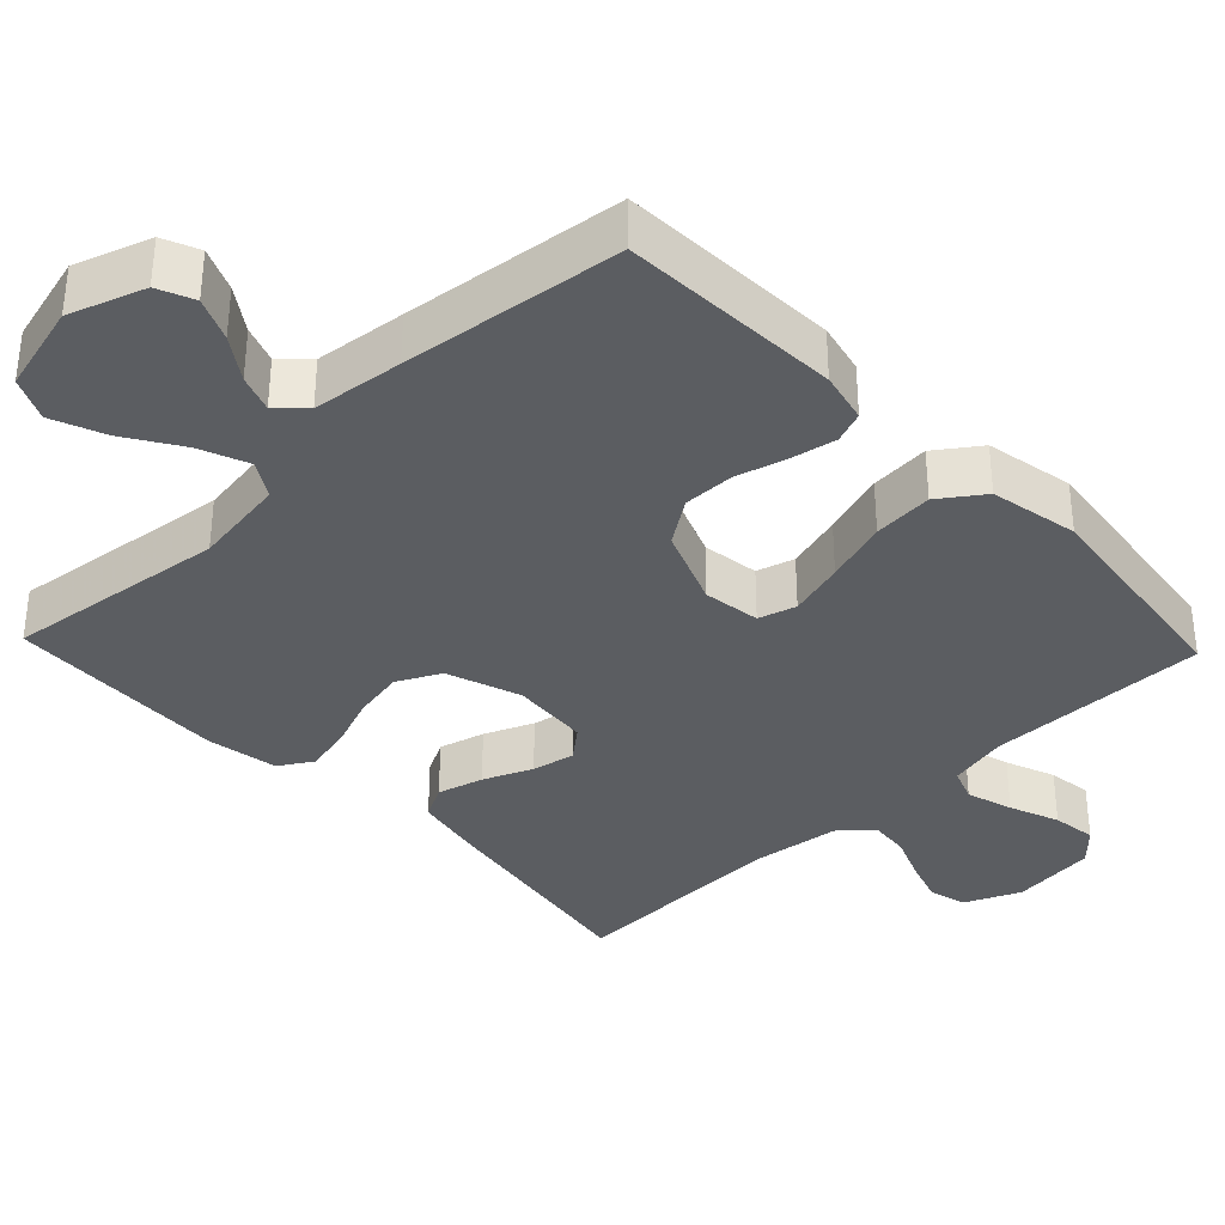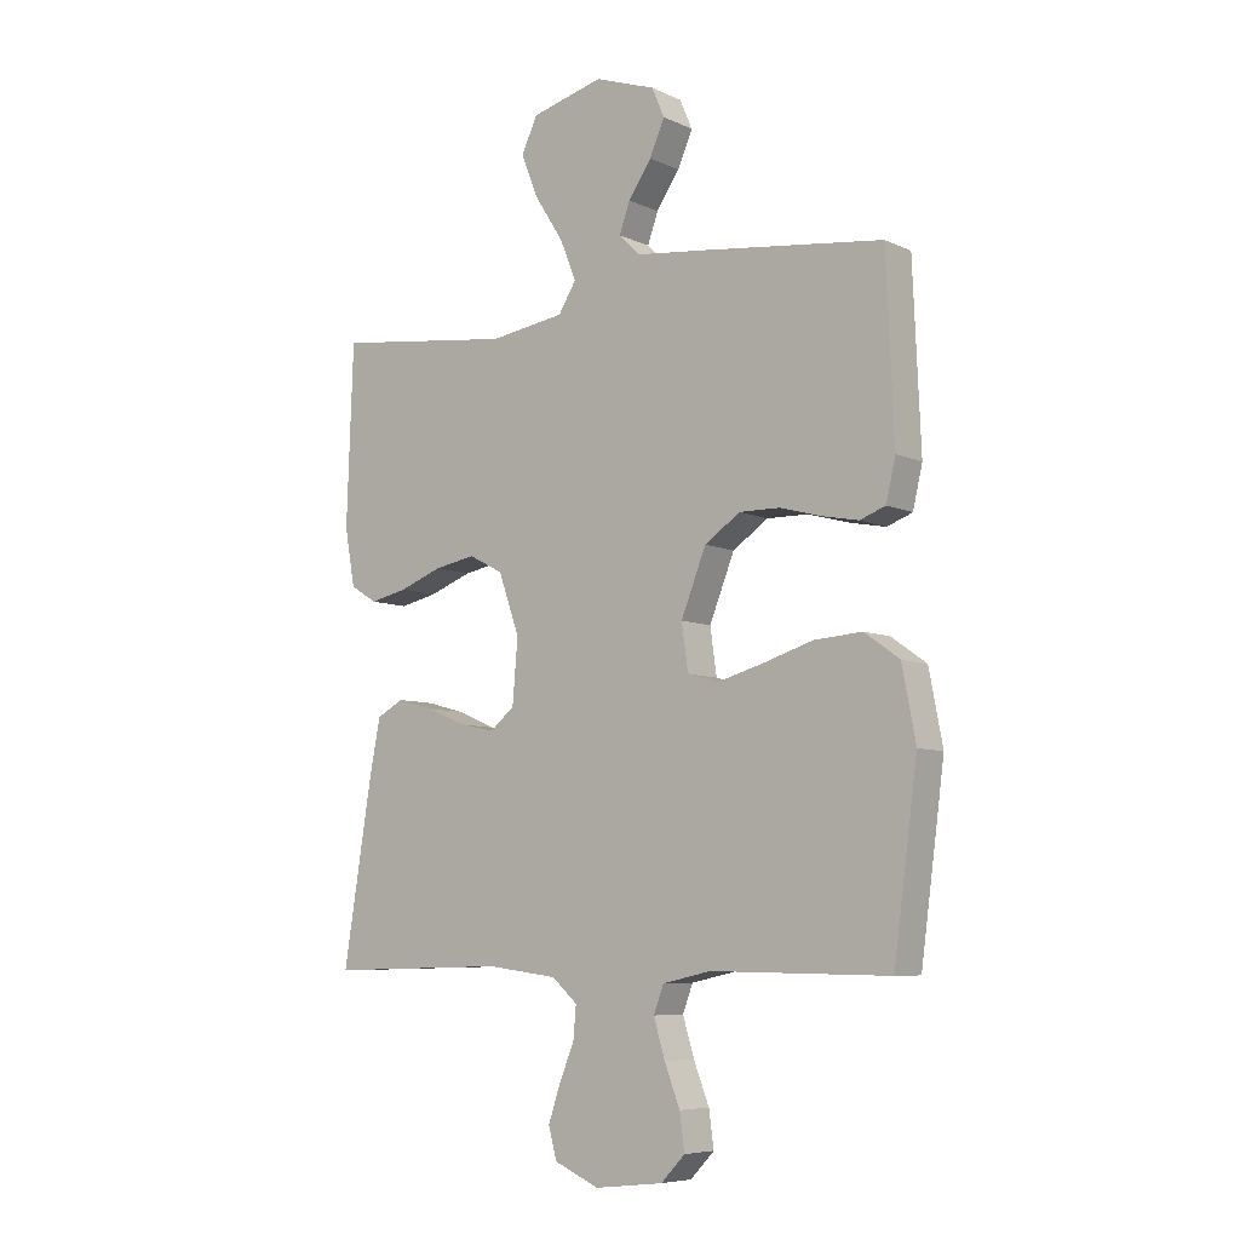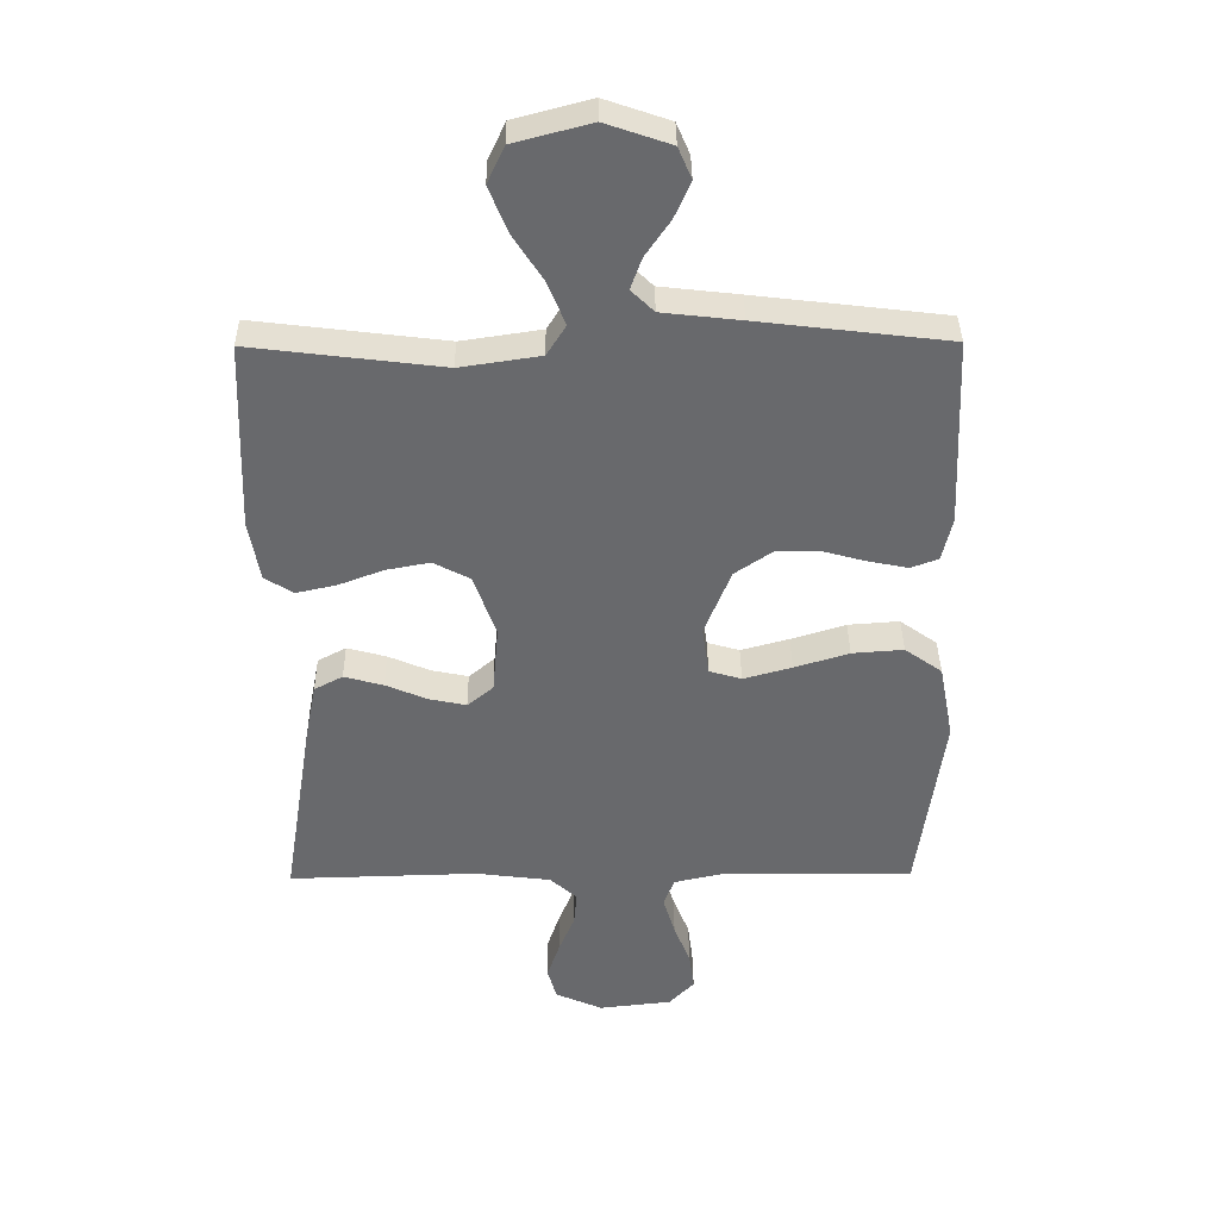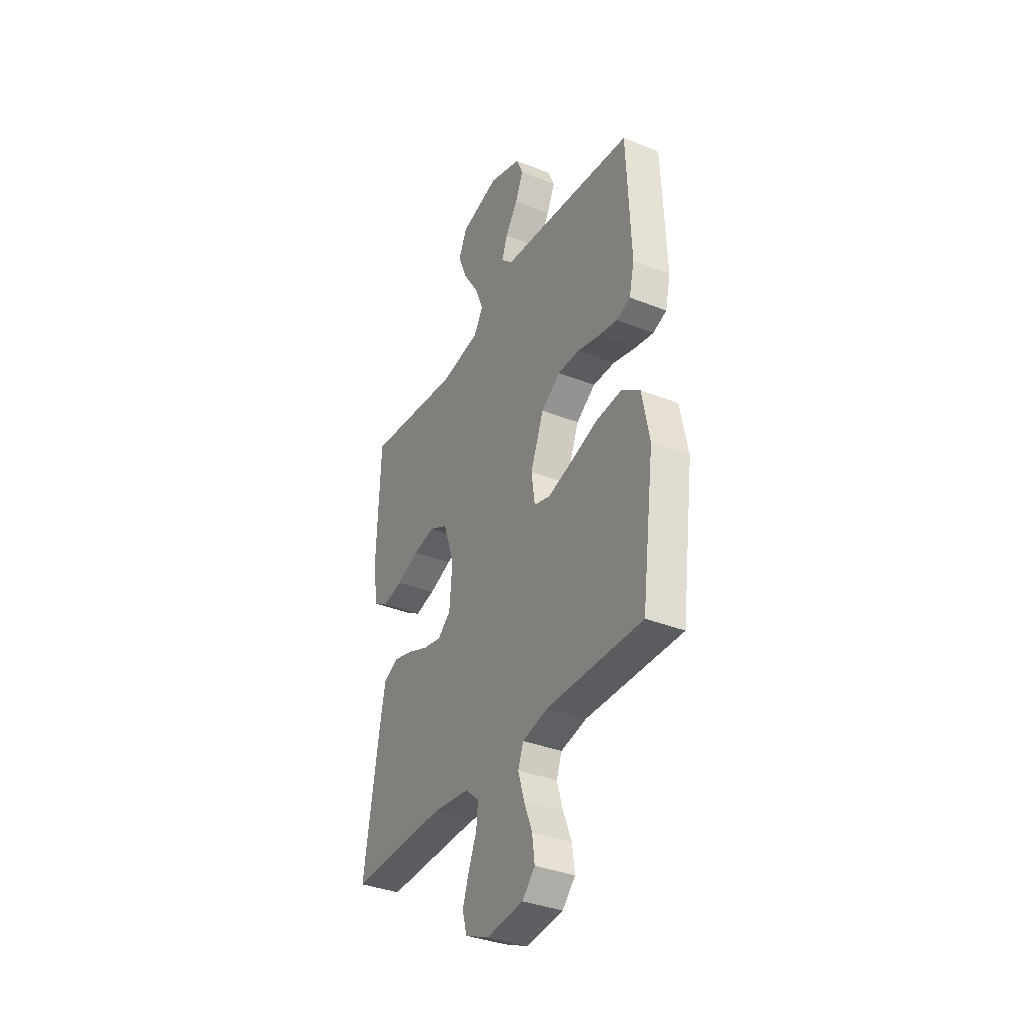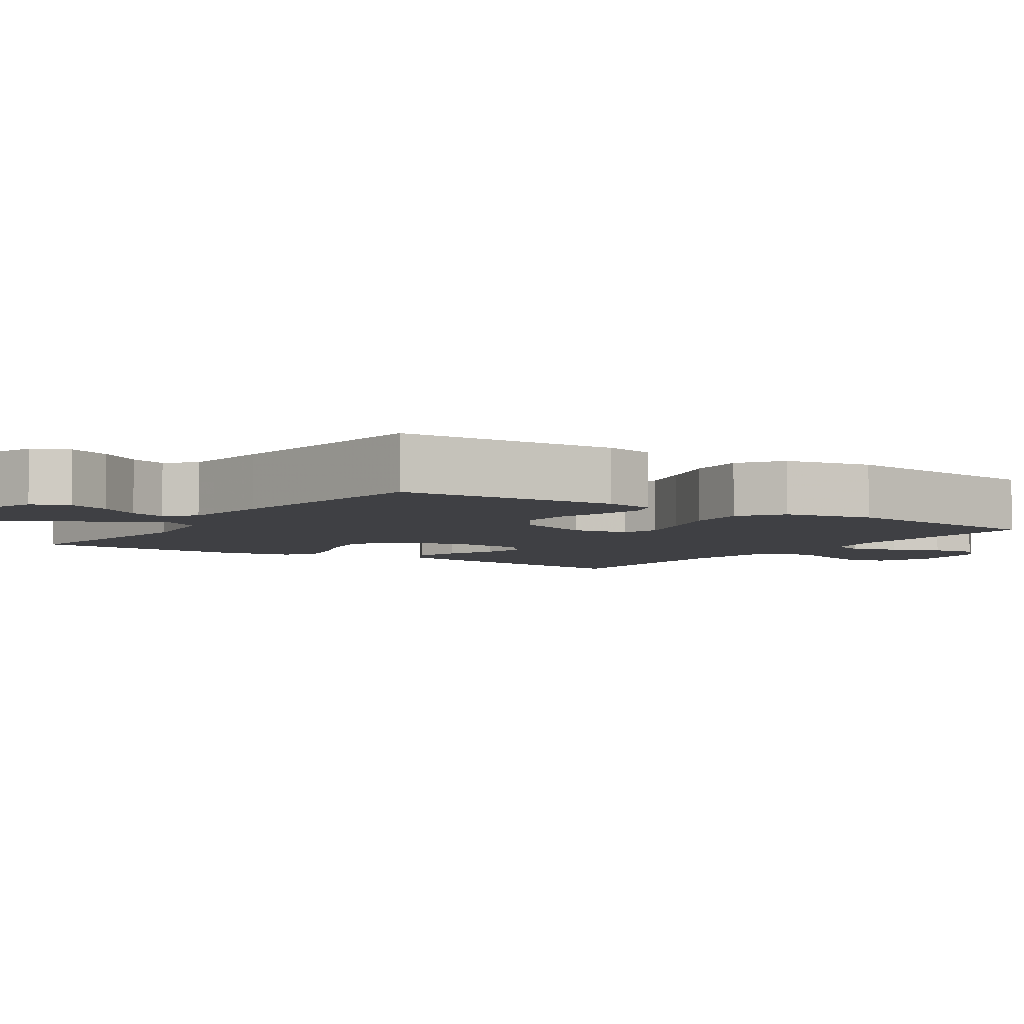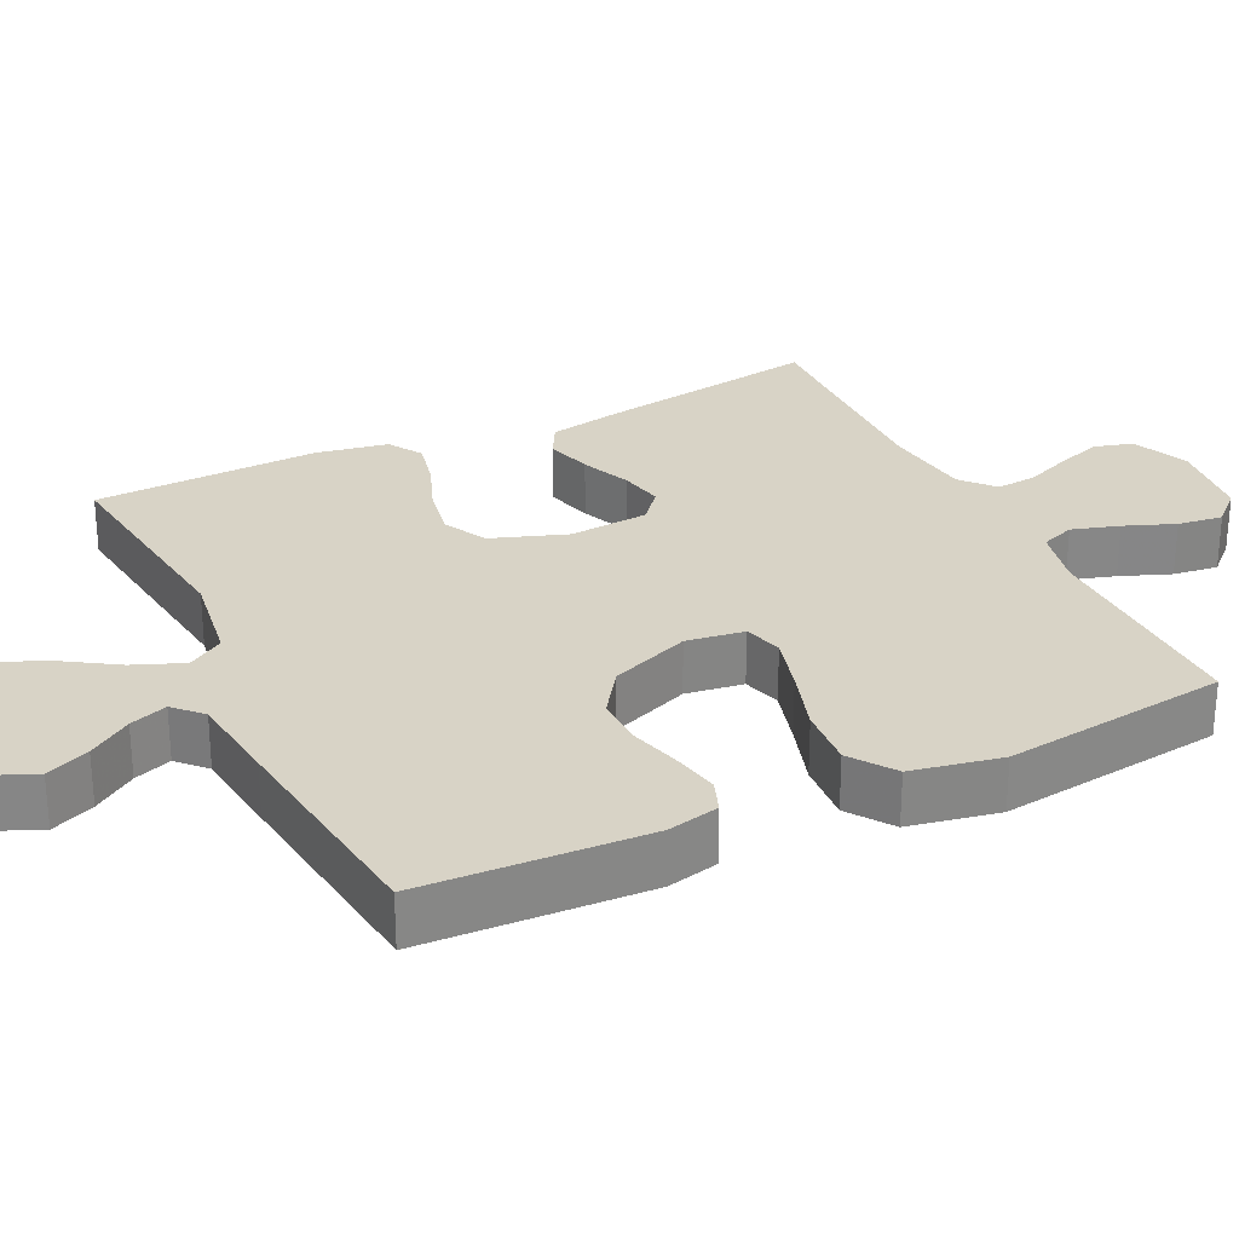
<metadata>
{"format":"obj","ext":"obj","renderer":"f3d","projection":"perspective","resolution":1024,"background":"white","views":[{"elev":-35.6,"azim":43.7,"up":"+Y"},{"elev":-7.1,"azim":37.7,"up":"+Z"},{"elev":37.4,"azim":-0.6,"up":"+Z"},{"elev":-35.8,"azim":62.2,"up":"+Z"},{"elev":-5.0,"azim":56.2,"up":"+Y"},{"elev":28.1,"azim":64.3,"up":"+Y"}]}
</metadata>
<code>
v -0.5 0.07 0.5
v -0.2 0.07 0.463
v -0.074 0.07 0.482
v -0.044 0.07 0.53
v -0.071 0.07 0.597
v -0.119 0.07 0.672
v -0.148 0.07 0.744
v -0.121 0.07 0.802
v 0 0.07 0.834
v 0.102 0.07 0.799
v 0.123 0.07 0.75
v 0.098 0.07 0.692
v 0.059 0.07 0.635
v 0.041 0.07 0.585
v 0.077 0.07 0.55
v 0.2 0.07 0.536
v 0.5 0.07 0.5
v 0.513 0.07 0.2
v 0.497 0.07 0.131
v 0.454 0.07 0.115
v 0.393 0.07 0.127
v 0.324 0.07 0.146
v 0.255 0.07 0.147
v 0.195 0.07 0.106
v 0.153 0.07 0
v 0.164 0.07 -0.077
v 0.215 0.07 -0.092
v 0.291 0.07 -0.071
v 0.377 0.07 -0.044
v 0.458 0.07 -0.038
v 0.517 0.07 -0.08
v 0.54 0.07 -0.2
v 0.5 0.07 -0.5
v 0.2 0.07 -0.496
v 0.119 0.07 -0.514
v 0.102 0.07 -0.559
v 0.121 0.07 -0.622
v 0.147 0.07 -0.689
v 0.155 0.07 -0.749
v 0.115 0.07 -0.791
v 0 0.07 -0.804
v -0.075 0.07 -0.771
v -0.089 0.07 -0.72
v -0.069 0.07 -0.66
v -0.044 0.07 -0.599
v -0.039 0.07 -0.545
v -0.082 0.07 -0.507
v -0.2 0.07 -0.492
v -0.5 0.07 -0.5
v -0.452 0.07 -0.2
v -0.434 0.07 -0.107
v -0.389 0.07 -0.083
v -0.327 0.07 -0.1
v -0.261 0.07 -0.128
v -0.203 0.07 -0.14
v -0.162 0.07 -0.106
v -0.153 0.07 0
v -0.188 0.07 0.1
v -0.246 0.07 0.13
v -0.315 0.07 0.117
v -0.386 0.07 0.09
v -0.449 0.07 0.076
v -0.494 0.07 0.104
v -0.511 0.07 0.2
v -0.5 0 0.5
v -0.2 0 0.463
v -0.074 0 0.482
v -0.044 0 0.53
v -0.071 0 0.597
v -0.119 0 0.672
v -0.148 0 0.744
v -0.121 0 0.802
v 0 0 0.834
v 0.102 0 0.799
v 0.123 0 0.75
v 0.098 0 0.692
v 0.059 0 0.635
v 0.041 0 0.585
v 0.077 0 0.55
v 0.2 0 0.536
v 0.5 0 0.5
v 0.513 0 0.2
v 0.497 0 0.131
v 0.454 0 0.115
v 0.393 0 0.127
v 0.324 0 0.146
v 0.255 0 0.147
v 0.195 0 0.106
v 0.153 0 0
v 0.164 0 -0.077
v 0.215 0 -0.092
v 0.291 0 -0.071
v 0.377 0 -0.044
v 0.458 0 -0.038
v 0.517 0 -0.08
v 0.54 0 -0.2
v 0.5 0 -0.5
v 0.2 0 -0.496
v 0.119 0 -0.514
v 0.102 0 -0.559
v 0.121 0 -0.622
v 0.147 0 -0.689
v 0.155 0 -0.749
v 0.115 0 -0.791
v 0 0 -0.804
v -0.075 0 -0.771
v -0.089 0 -0.72
v -0.069 0 -0.66
v -0.044 0 -0.599
v -0.039 0 -0.545
v -0.082 0 -0.507
v -0.2 0 -0.492
v -0.5 0 -0.5
v -0.452 0 -0.2
v -0.434 0 -0.107
v -0.389 0 -0.083
v -0.327 0 -0.1
v -0.261 0 -0.128
v -0.203 0 -0.14
v -0.162 0 -0.106
v -0.153 0 0
v -0.188 0 0.1
v -0.246 0 0.13
v -0.315 0 0.117
v -0.386 0 0.09
v -0.449 0 0.076
v -0.494 0 0.104
v -0.511 0 0.2
f 64 1 2
f 63 64 2
f 62 63 2
f 61 62 2
f 60 61 2
f 59 60 2 3
f 58 59 3 4
f 57 58 4
f 56 57 4
f 52 53 54
f 51 52 54
f 50 51 54
f 49 50 54
f 48 49 54
f 47 48 54 55
f 46 47 55 56
f 43 44 45
f 42 43 45
f 41 42 45
f 40 41 45
f 39 40 45
f 38 39 45
f 37 38 45
f 36 37 45 46
f 46 56 4
f 36 46 4
f 35 36 4
f 32 33 34
f 31 32 34
f 30 31 34
f 29 30 34
f 28 29 34
f 27 28 34 35
f 20 21 22
f 19 20 22
f 18 19 22
f 17 18 22
f 16 17 22
f 15 16 22
f 14 15 22 23
f 11 12 13
f 10 11 13
f 9 10 13
f 8 9 13
f 7 8 13
f 6 7 13
f 5 6 13
f 4 5 13 14
f 26 27 35
f 35 4 14
f 26 35 14
f 25 26 14
f 24 25 14
f 14 23 24
f 66 65 128
f 66 128 127
f 66 127 126
f 66 126 125
f 66 125 124
f 67 66 124 123
f 68 67 123 122
f 68 122 121
f 68 121 120
f 118 117 116
f 118 116 115
f 118 115 114
f 118 114 113
f 118 113 112
f 119 118 112 111
f 120 119 111 110
f 109 108 107
f 109 107 106
f 109 106 105
f 109 105 104
f 109 104 103
f 109 103 102
f 109 102 101
f 110 109 101 100
f 68 120 110
f 68 110 100
f 68 100 99
f 98 97 96
f 98 96 95
f 98 95 94
f 98 94 93
f 98 93 92
f 99 98 92 91
f 86 85 84
f 86 84 83
f 86 83 82
f 86 82 81
f 86 81 80
f 86 80 79
f 87 86 79 78
f 77 76 75
f 77 75 74
f 77 74 73
f 77 73 72
f 77 72 71
f 77 71 70
f 77 70 69
f 78 77 69 68
f 99 91 90
f 78 68 99
f 78 99 90
f 78 90 89
f 78 89 88
f 88 87 78
f 1 65 66 2
f 2 66 67 3
f 3 67 68 4
f 4 68 69 5
f 5 69 70 6
f 6 70 71 7
f 7 71 72 8
f 8 72 73 9
f 9 73 74 10
f 10 74 75 11
f 11 75 76 12
f 12 76 77 13
f 13 77 78 14
f 14 78 79 15
f 15 79 80 16
f 16 80 81 17
f 17 81 82 18
f 18 82 83 19
f 19 83 84 20
f 20 84 85 21
f 21 85 86 22
f 22 86 87 23
f 23 87 88 24
f 24 88 89 25
f 25 89 90 26
f 26 90 91 27
f 27 91 92 28
f 28 92 93 29
f 29 93 94 30
f 30 94 95 31
f 31 95 96 32
f 32 96 97 33
f 33 97 98 34
f 34 98 99 35
f 35 99 100 36
f 36 100 101 37
f 37 101 102 38
f 38 102 103 39
f 39 103 104 40
f 40 104 105 41
f 41 105 106 42
f 42 106 107 43
f 43 107 108 44
f 44 108 109 45
f 45 109 110 46
f 46 110 111 47
f 47 111 112 48
f 48 112 113 49
f 49 113 114 50
f 50 114 115 51
f 51 115 116 52
f 52 116 117 53
f 53 117 118 54
f 54 118 119 55
f 55 119 120 56
f 56 120 121 57
f 57 121 122 58
f 58 122 123 59
f 59 123 124 60
f 60 124 125 61
f 61 125 126 62
f 62 126 127 63
f 63 127 128 64
f 64 128 65 1

</code>
